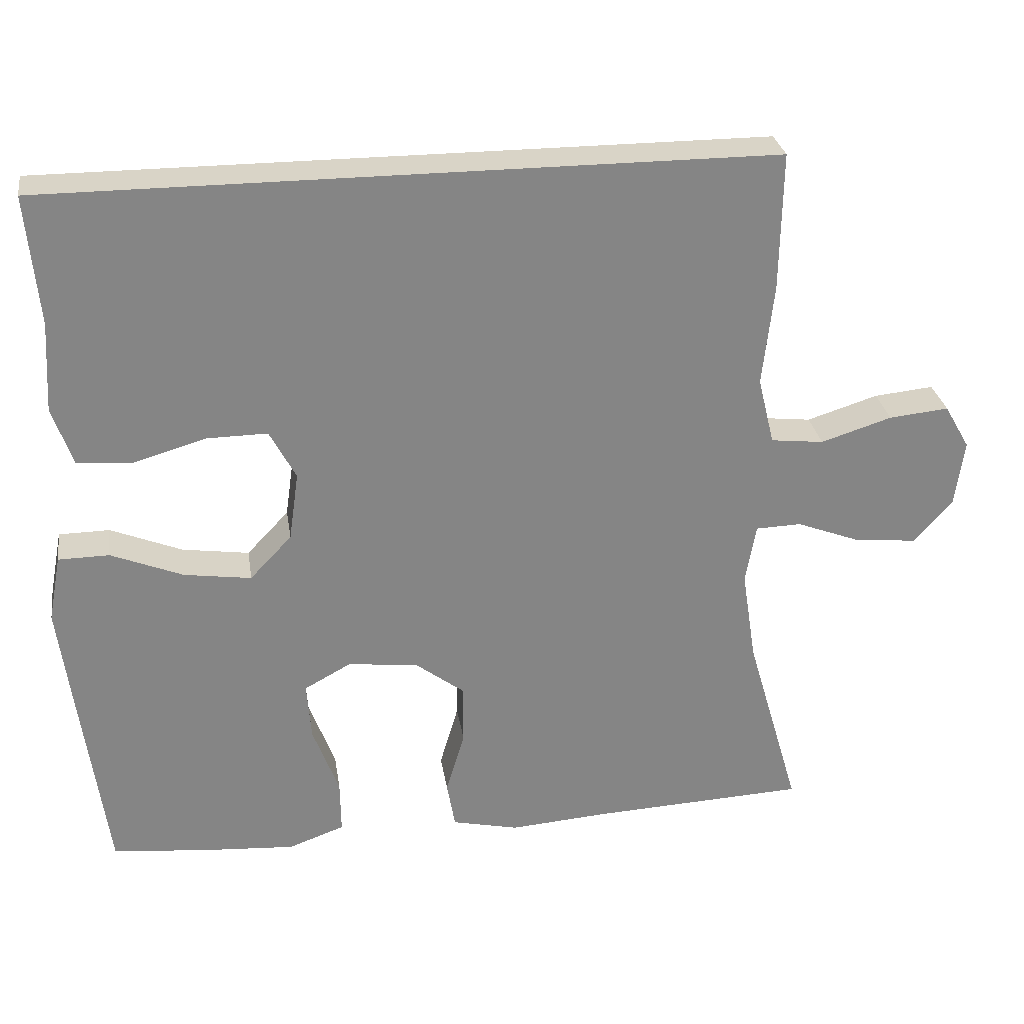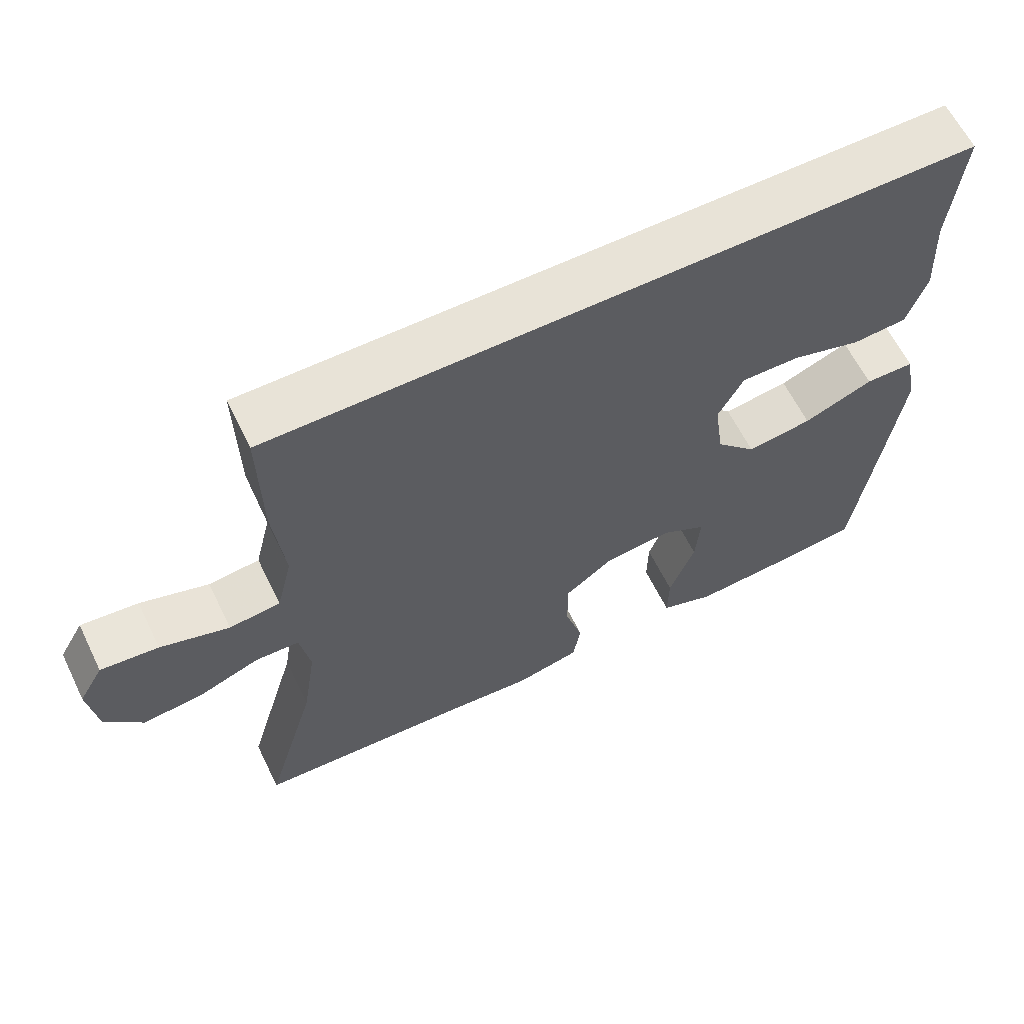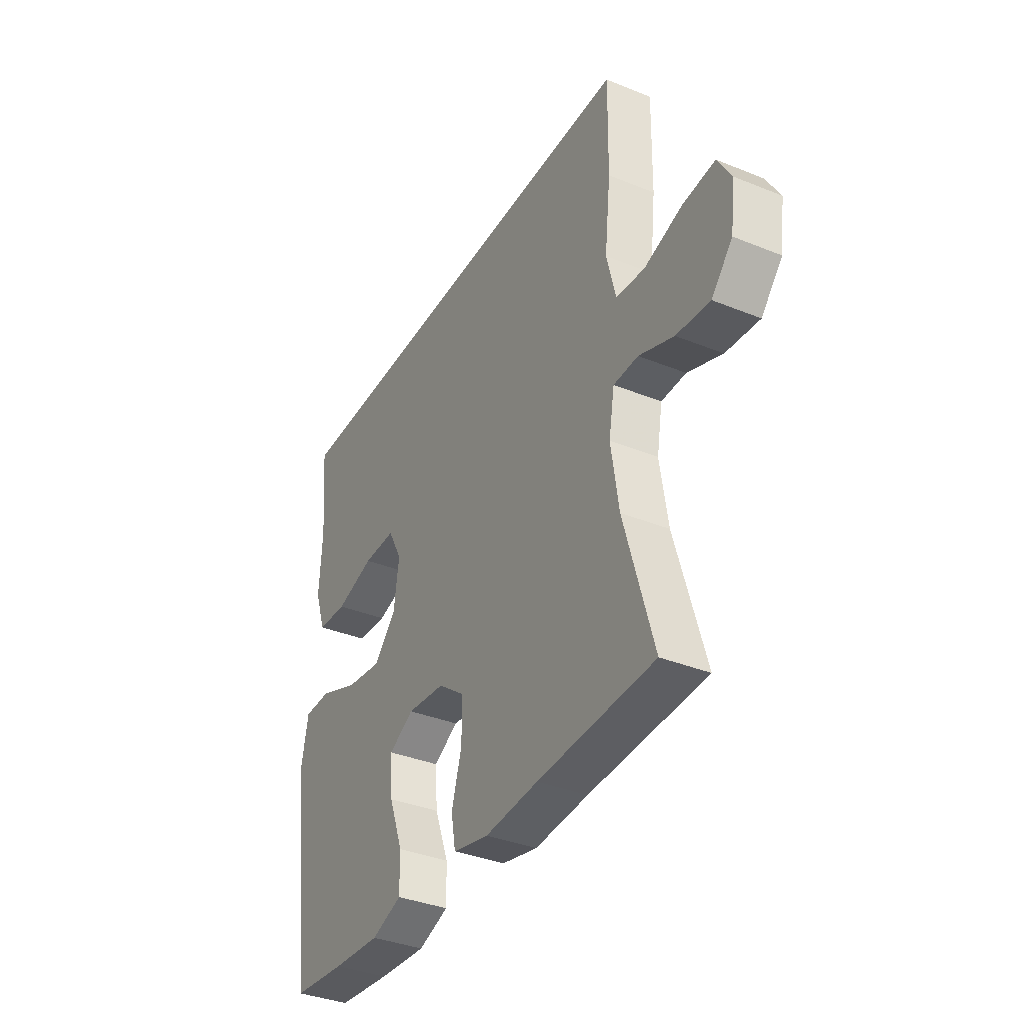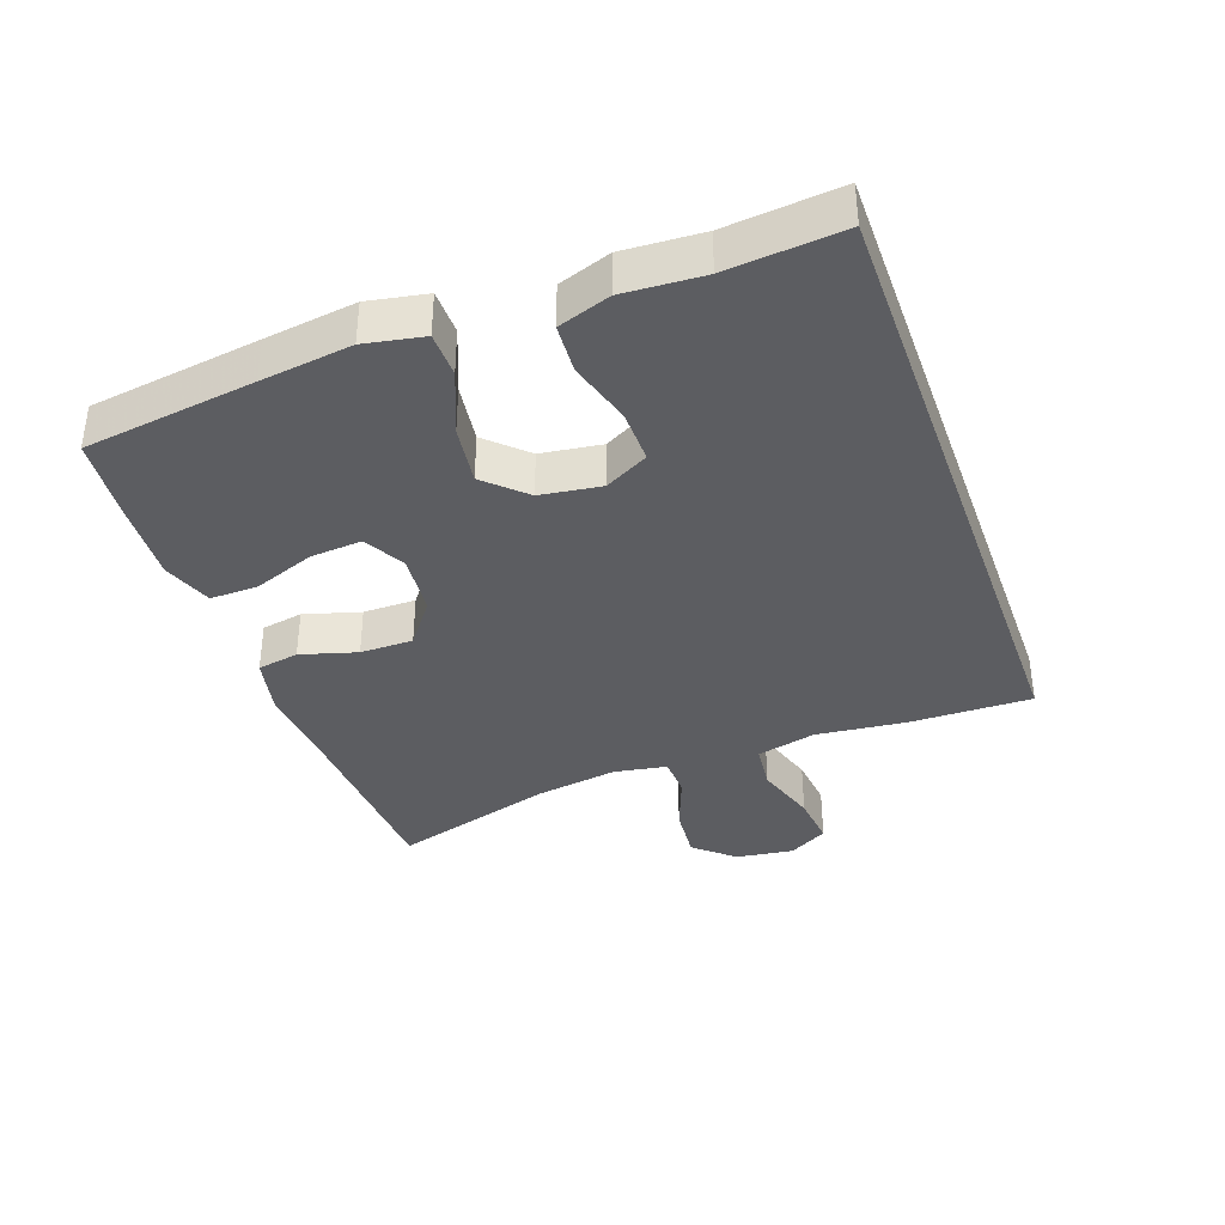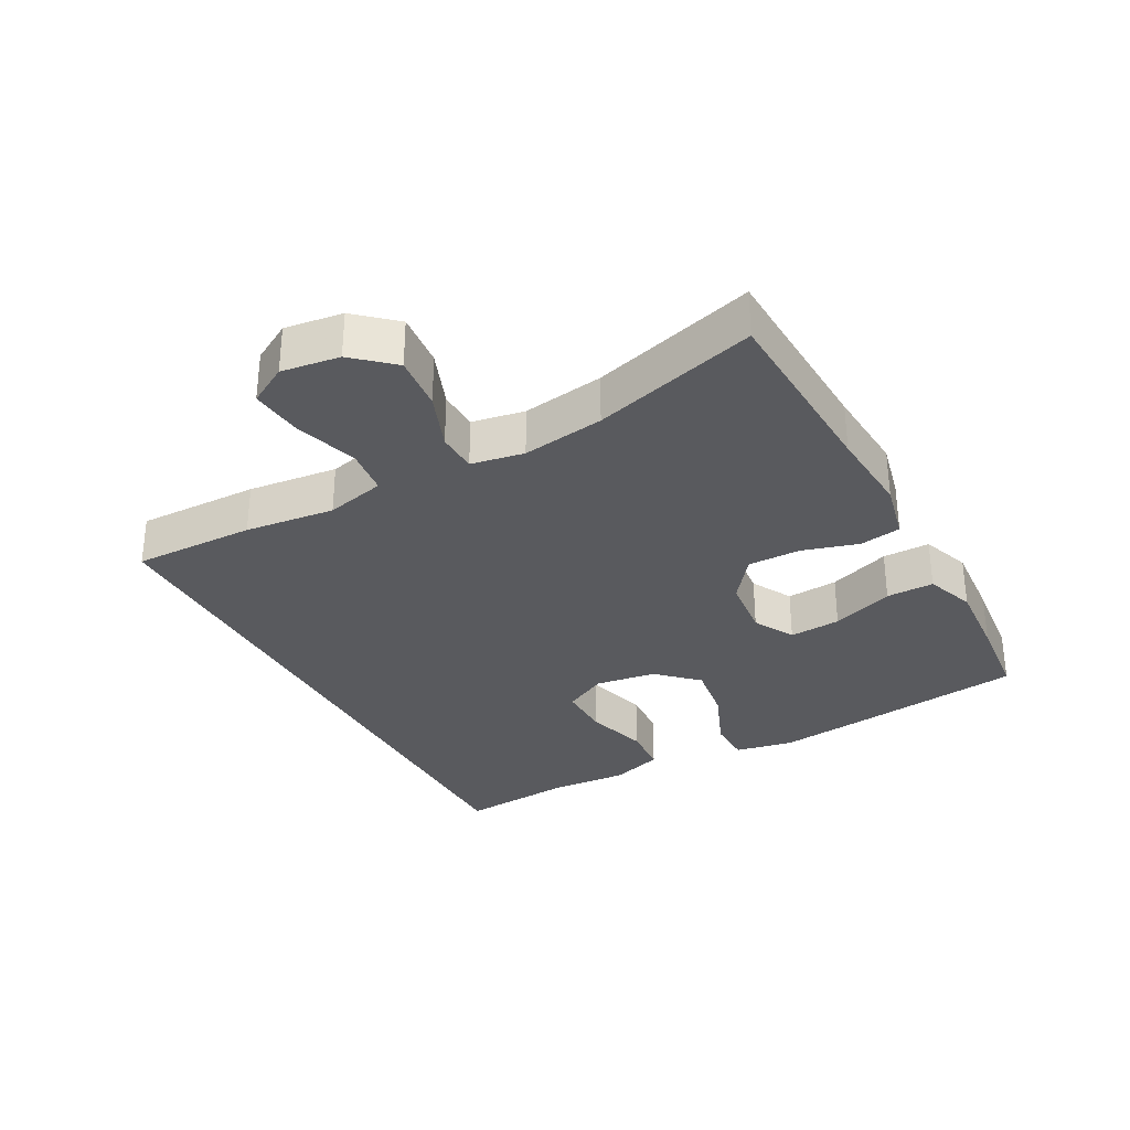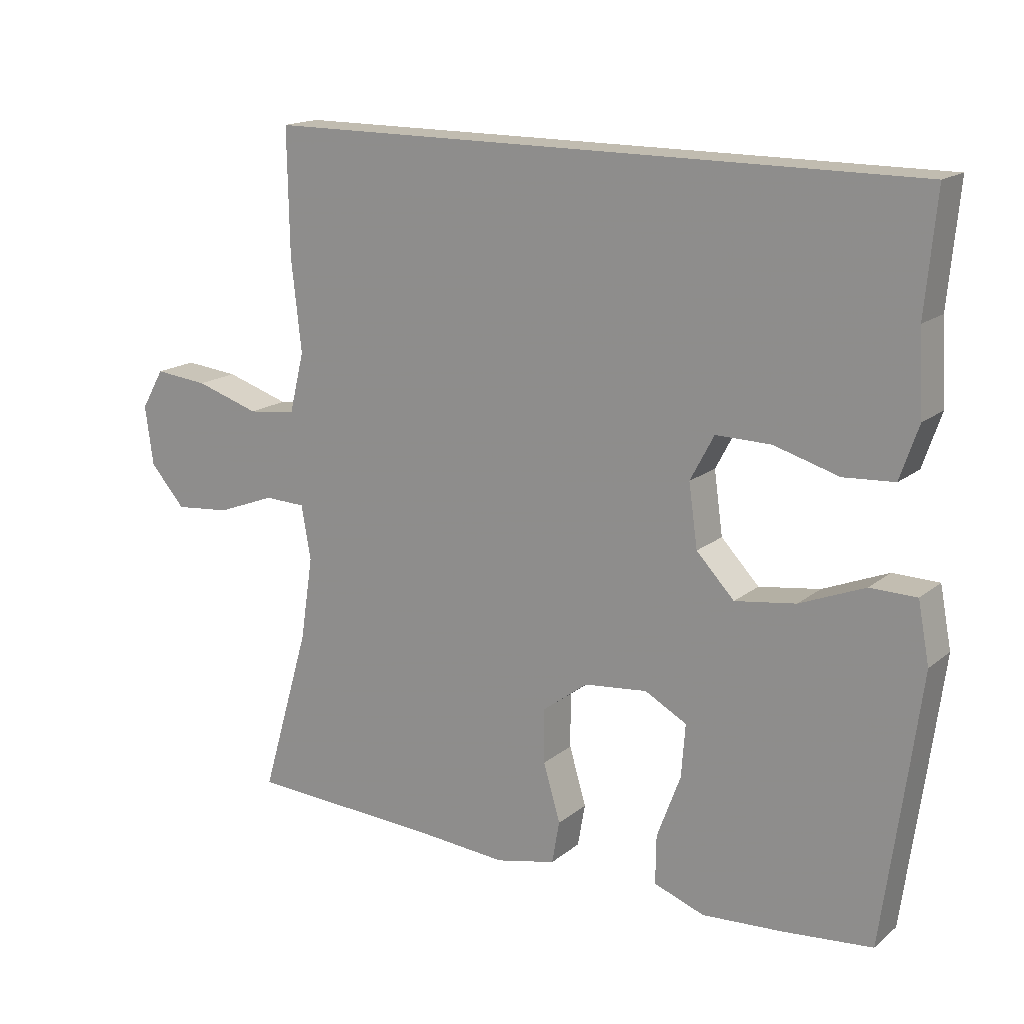
<metadata>
{"format":"obj","ext":"obj","renderer":"f3d","projection":"perspective","resolution":1024,"background":"white","views":[{"elev":28.6,"azim":-8.8,"up":"+Z"},{"elev":62.3,"azim":153.9,"up":"+Z"},{"elev":-36.5,"azim":62.2,"up":"+Z"},{"elev":-37.1,"azim":-70.2,"up":"+Y"},{"elev":-31.7,"azim":118.3,"up":"+Y"},{"elev":16.5,"azim":-147.2,"up":"+Z"}]}
</metadata>
<code>
v 0.5 0.07 -0.5
v 0.213 0.07 -0.514
v 0.081 0.07 -0.524
v -0.008 0.07 -0.504
v -0.019 0.07 -0.441
v 0.006 0.07 -0.356
v 0.006 0.07 -0.276
v -0.06 0.07 -0.226
v -0.154 0.07 -0.216
v -0.216 0.07 -0.25
v -0.21 0.07 -0.328
v -0.175 0.07 -0.422
v -0.174 0.07 -0.494
v -0.249 0.07 -0.521
v -0.368 0.07 -0.513
v -0.5 0.07 -0.5
v -0.535 0.07 -0.241
v -0.553 0.07 -0.103
v -0.536 0.07 -0.014
v -0.468 0.07 -0.013
v -0.372 0.07 -0.052
v -0.282 0.07 -0.065
v -0.226 0.07 -0.006
v -0.213 0.07 0.086
v -0.248 0.07 0.152
v -0.329 0.07 0.151
v -0.425 0.07 0.123
v -0.5 0.07 0.128
v -0.527 0.07 0.207
v -0.52 0.07 0.327
v -0.536 0.07 0.5
v 0.433 0.07 0.5
v 0.43 0.07 0.315
v 0.415 0.07 0.179
v 0.437 0.07 0.089
v 0.508 0.07 0.081
v 0.603 0.07 0.111
v 0.683 0.07 0.119
v 0.717 0.07 0.06
v 0.705 0.07 -0.028
v 0.653 0.07 -0.087
v 0.57 0.07 -0.079
v 0.484 0.07 -0.046
v 0.423 0.07 -0.048
v 0.409 0.07 -0.128
v 0.428 0.07 -0.252
v 0.5 0 -0.5
v 0.213 0 -0.514
v 0.081 0 -0.524
v -0.008 0 -0.504
v -0.019 0 -0.441
v 0.006 0 -0.356
v 0.006 0 -0.276
v -0.06 0 -0.226
v -0.154 0 -0.216
v -0.216 0 -0.25
v -0.21 0 -0.328
v -0.175 0 -0.422
v -0.174 0 -0.494
v -0.249 0 -0.521
v -0.368 0 -0.513
v -0.5 0 -0.5
v -0.535 0 -0.241
v -0.553 0 -0.103
v -0.536 0 -0.014
v -0.468 0 -0.013
v -0.372 0 -0.052
v -0.282 0 -0.065
v -0.226 0 -0.006
v -0.213 0 0.086
v -0.248 0 0.152
v -0.329 0 0.151
v -0.425 0 0.123
v -0.5 0 0.128
v -0.527 0 0.207
v -0.52 0 0.327
v -0.536 0 0.5
v 0.433 0 0.5
v 0.43 0 0.315
v 0.415 0 0.179
v 0.437 0 0.089
v 0.508 0 0.081
v 0.603 0 0.111
v 0.683 0 0.119
v 0.717 0 0.06
v 0.705 0 -0.028
v 0.653 0 -0.087
v 0.57 0 -0.079
v 0.484 0 -0.046
v 0.423 0 -0.048
v 0.409 0 -0.128
v 0.428 0 -0.252
f 40 41 42 43
f 40 43 44
f 39 40 44
f 36 37 38 39
f 36 39 44
f 35 36 44
f 34 35 44 45
f 30 31 32 33
f 30 33 34
f 26 27 28 29
f 25 26 29 30
f 18 19 20 21
f 18 21 22
f 17 18 22
f 16 17 22
f 15 16 22 23
f 11 12 13 14
f 10 11 14 15
f 3 4 5 6
f 2 3 6 7
f 46 1 2 7
f 45 46 7 8
f 25 30 34 45
f 24 25 45
f 23 24 45 8
f 10 15 23
f 9 10 23
f 8 9 23
f 89 88 87 86
f 90 89 86
f 90 86 85
f 85 84 83 82
f 90 85 82
f 90 82 81
f 91 90 81 80
f 79 78 77 76
f 80 79 76
f 75 74 73 72
f 76 75 72 71
f 67 66 65 64
f 68 67 64
f 68 64 63
f 68 63 62
f 69 68 62 61
f 60 59 58 57
f 61 60 57 56
f 52 51 50 49
f 53 52 49 48
f 53 48 47 92
f 54 53 92 91
f 91 80 76 71
f 91 71 70
f 54 91 70 69
f 69 61 56
f 69 56 55
f 69 55 54
f 1 47 48 2
f 2 48 49 3
f 3 49 50 4
f 4 50 51 5
f 5 51 52 6
f 6 52 53 7
f 7 53 54 8
f 8 54 55 9
f 9 55 56 10
f 10 56 57 11
f 11 57 58 12
f 12 58 59 13
f 13 59 60 14
f 14 60 61 15
f 15 61 62 16
f 16 62 63 17
f 17 63 64 18
f 18 64 65 19
f 19 65 66 20
f 20 66 67 21
f 21 67 68 22
f 22 68 69 23
f 23 69 70 24
f 24 70 71 25
f 25 71 72 26
f 26 72 73 27
f 27 73 74 28
f 28 74 75 29
f 29 75 76 30
f 30 76 77 31
f 31 77 78 32
f 32 78 79 33
f 33 79 80 34
f 34 80 81 35
f 35 81 82 36
f 36 82 83 37
f 37 83 84 38
f 38 84 85 39
f 39 85 86 40
f 40 86 87 41
f 41 87 88 42
f 42 88 89 43
f 43 89 90 44
f 44 90 91 45
f 45 91 92 46
f 46 92 47 1

</code>
